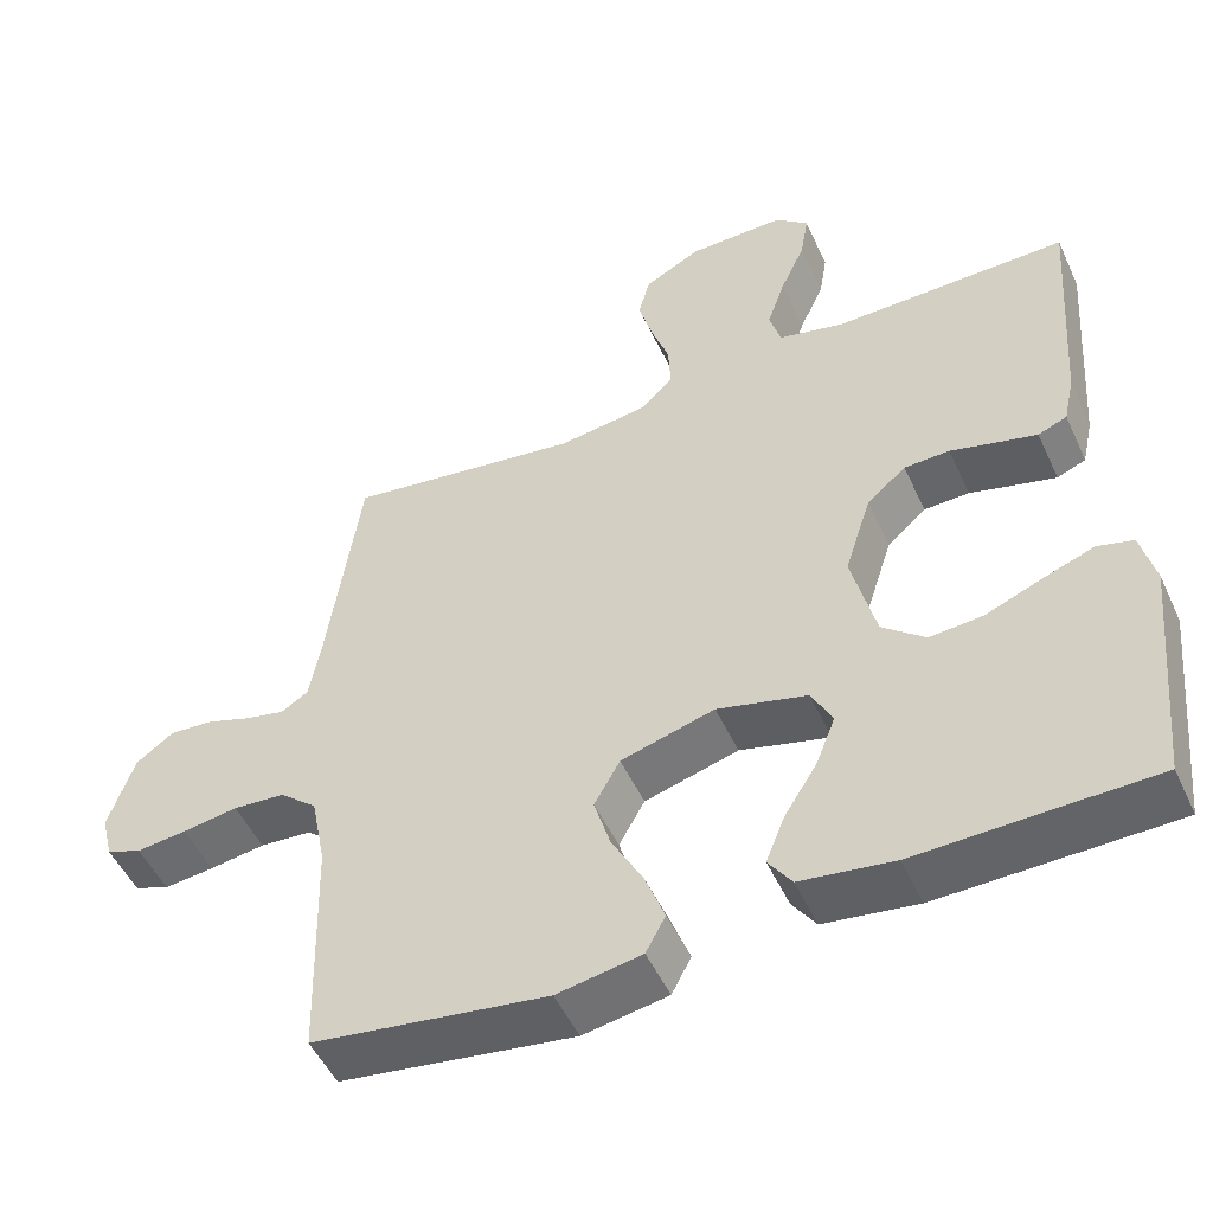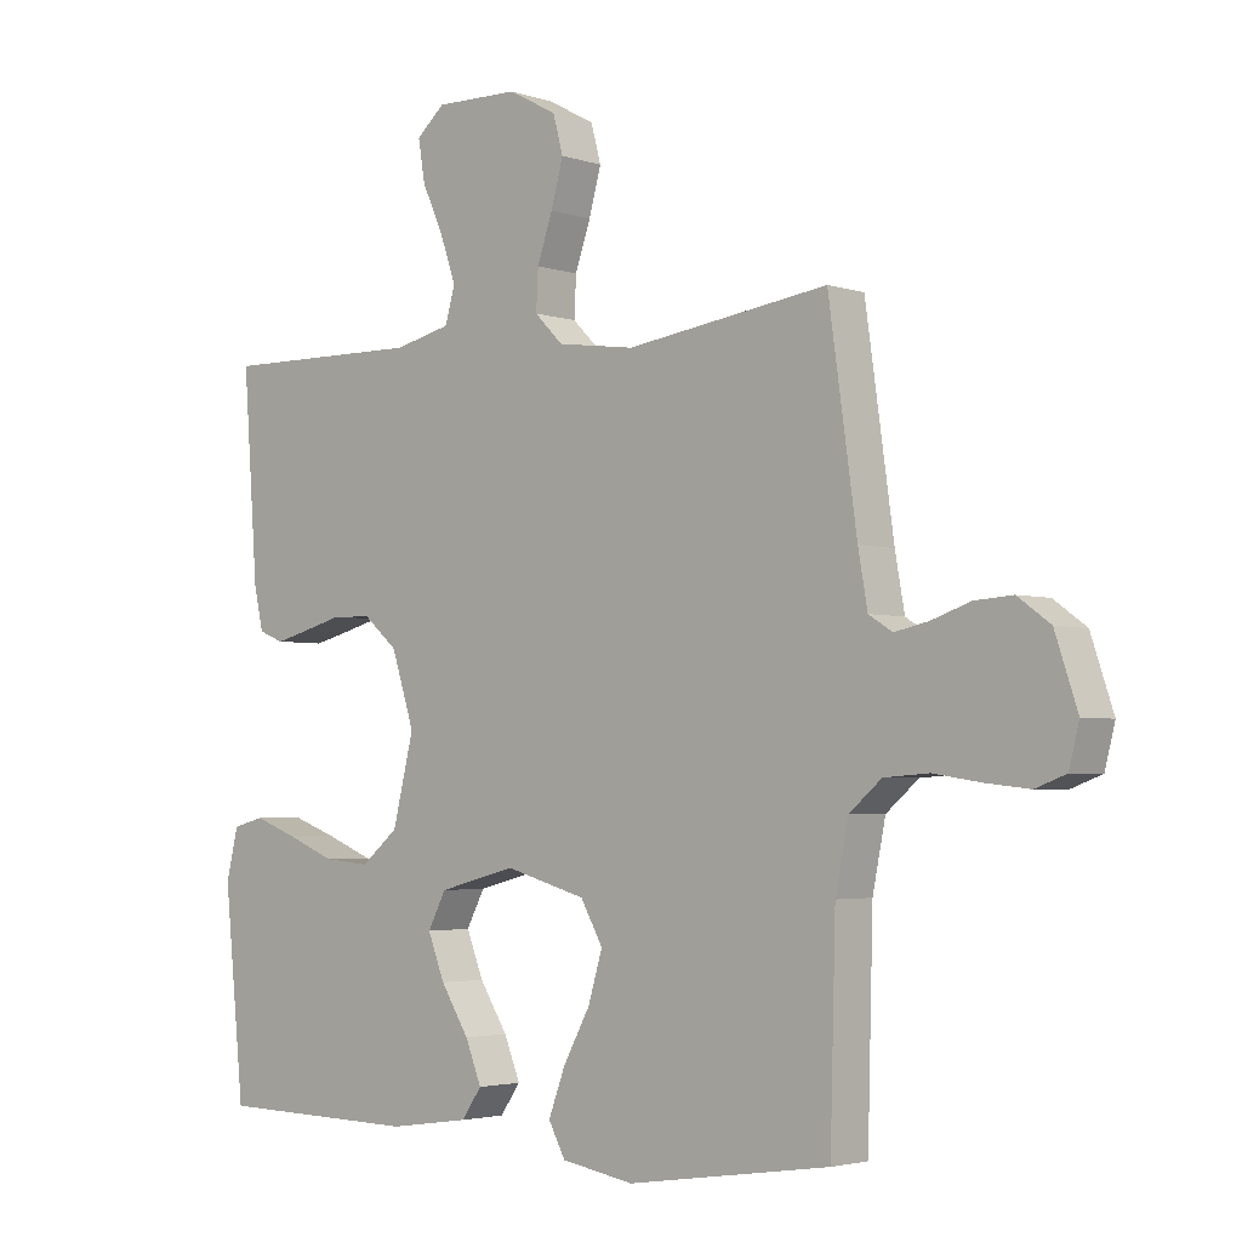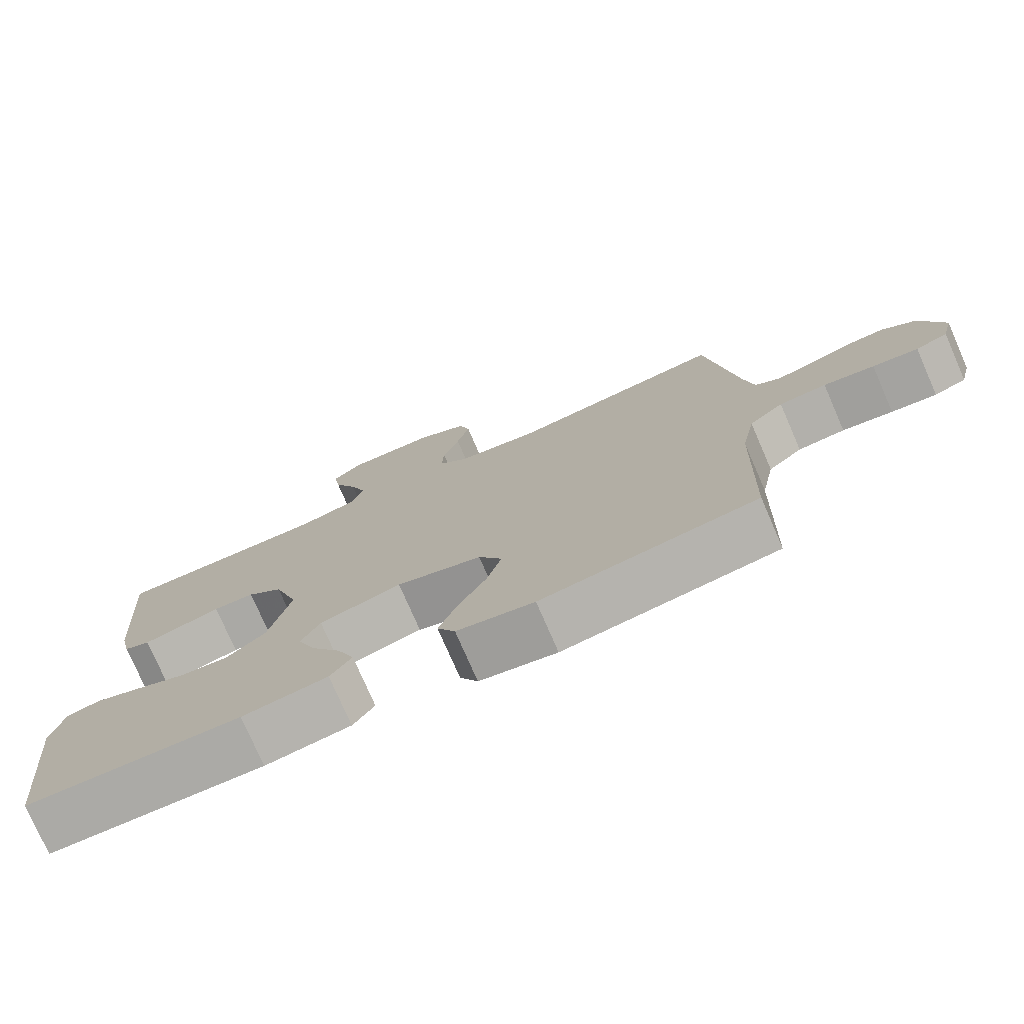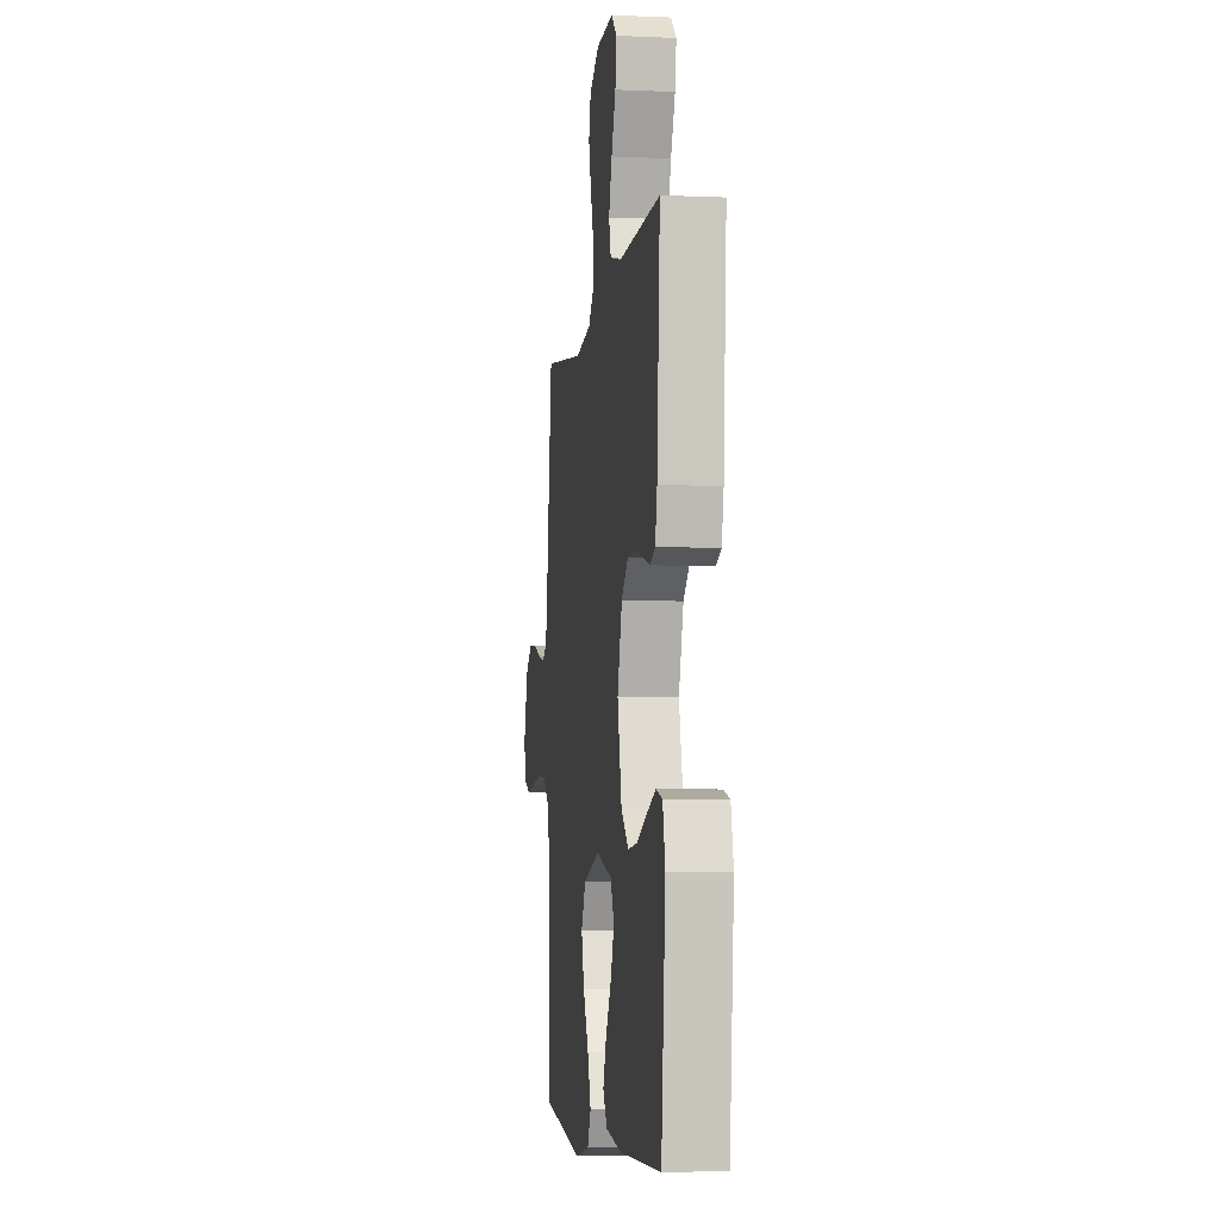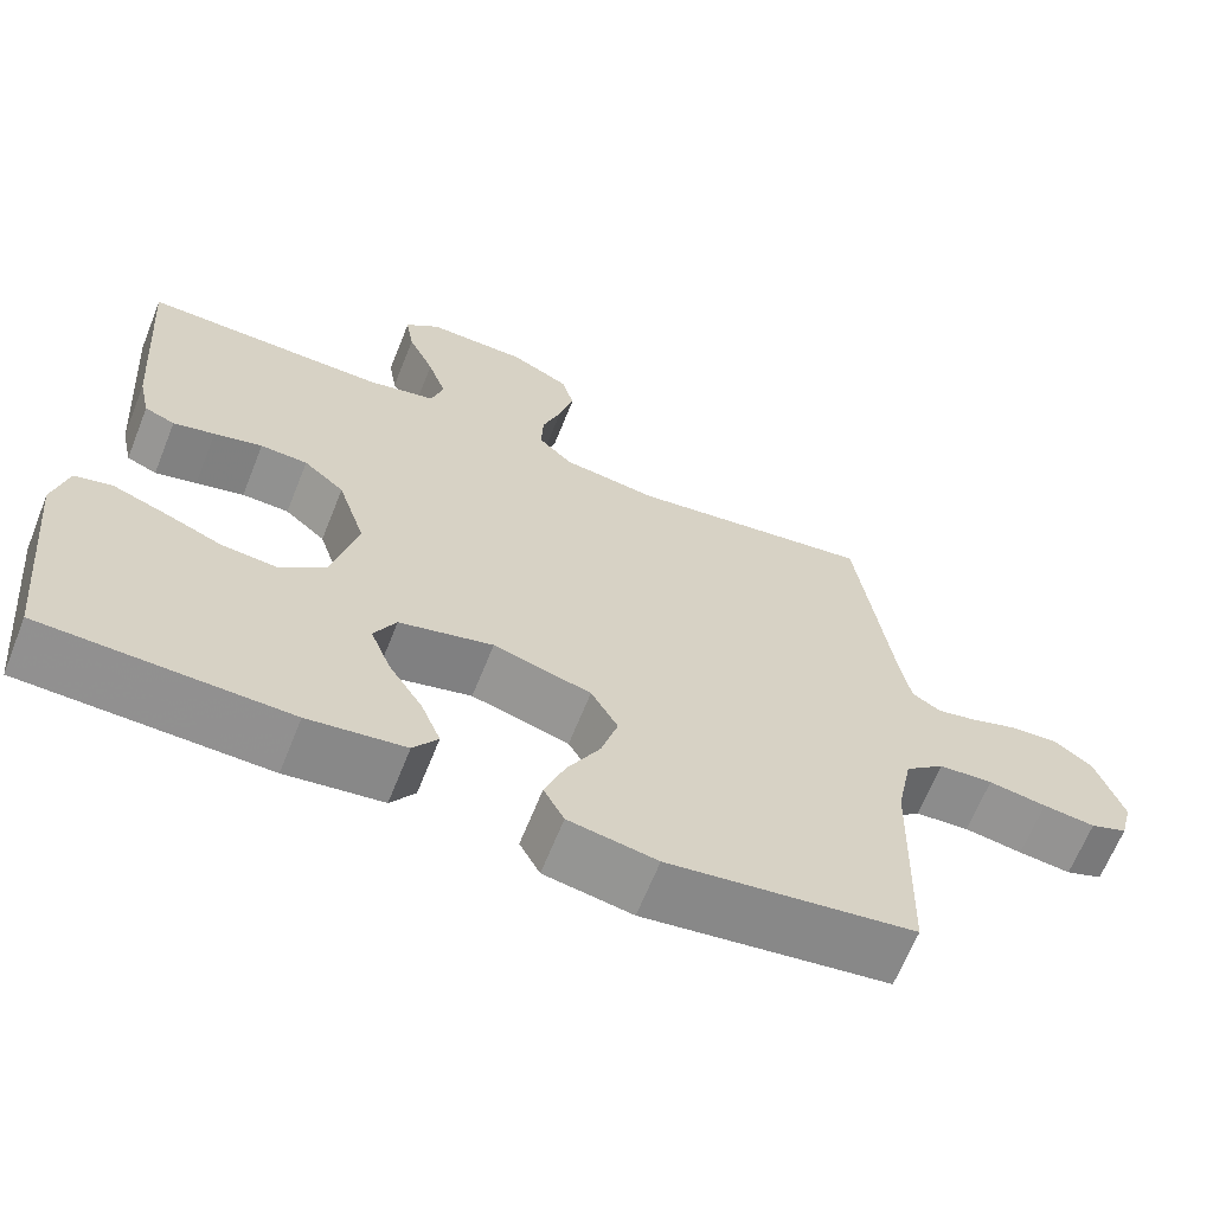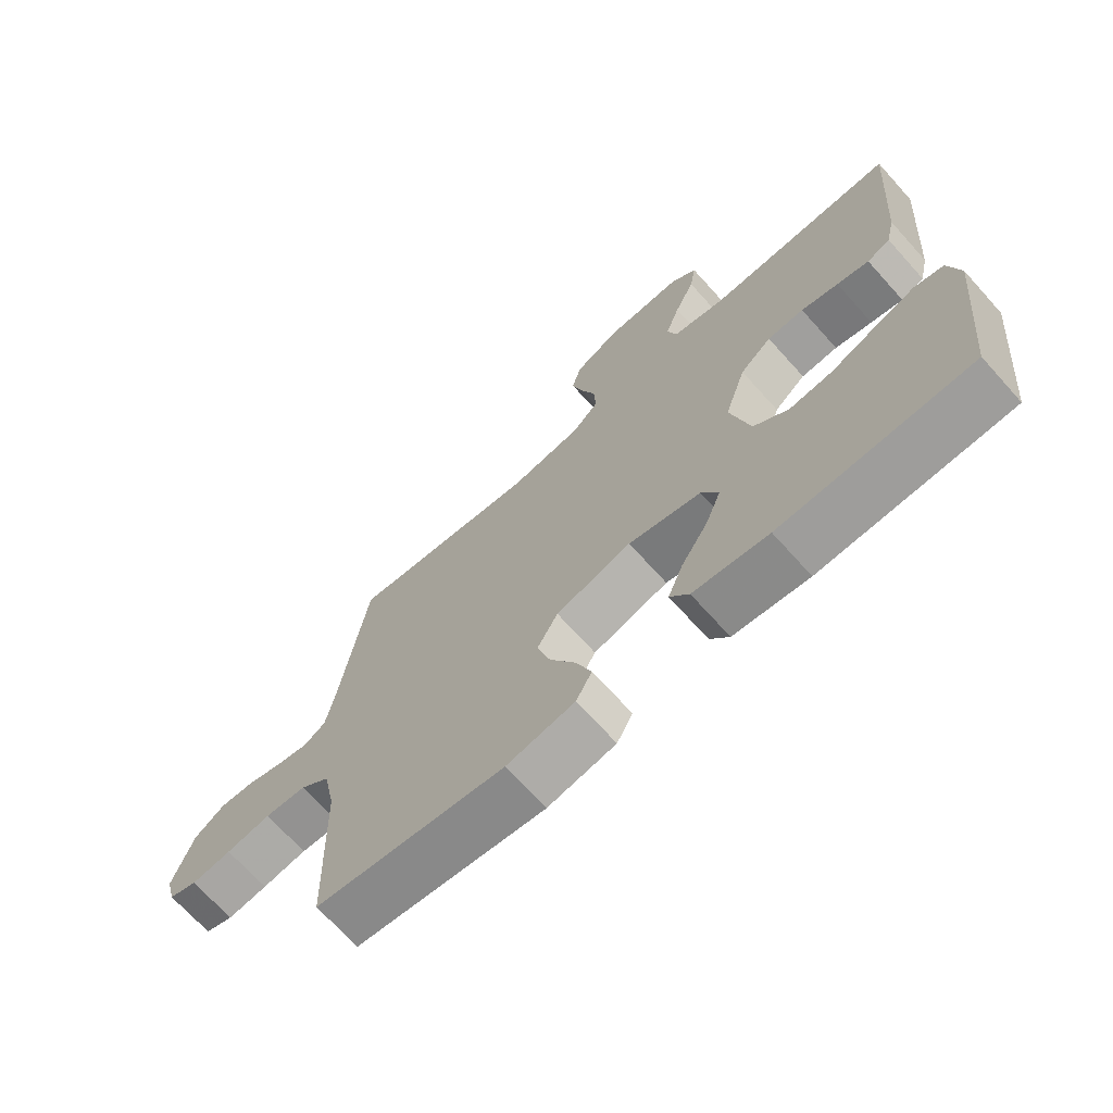
<metadata>
{"format":"obj","ext":"obj","renderer":"f3d","projection":"perspective","resolution":1024,"background":"white","views":[{"elev":-50.7,"azim":-155.7,"up":"+Z"},{"elev":-3.2,"azim":41.7,"up":"+Z"},{"elev":-76.4,"azim":23.5,"up":"+Z"},{"elev":-5.4,"azim":-97.6,"up":"+Z"},{"elev":-65.5,"azim":-21.8,"up":"+Z"},{"elev":-69.8,"azim":-138.0,"up":"+Z"}]}
</metadata>
<code>
v -0.5 0.07 0.5
v -0.2 0.07 0.496
v -0.116 0.07 0.516
v -0.101 0.07 0.567
v -0.124 0.07 0.634
v -0.156 0.07 0.705
v -0.166 0.07 0.766
v -0.124 0.07 0.803
v 0 0.07 0.801
v 0.072 0.07 0.763
v 0.087 0.07 0.707
v 0.069 0.07 0.641
v 0.046 0.07 0.574
v 0.043 0.07 0.515
v 0.085 0.07 0.473
v 0.2 0.07 0.457
v 0.5 0.07 0.5
v 0.542 0.07 0.2
v 0.556 0.07 0.121
v 0.591 0.07 0.099
v 0.641 0.07 0.11
v 0.699 0.07 0.13
v 0.755 0.07 0.134
v 0.803 0.07 0.099
v 0.836 0.07 0
v 0.821 0.07 -0.059
v 0.776 0.07 -0.076
v 0.712 0.07 -0.069
v 0.641 0.07 -0.058
v 0.575 0.07 -0.063
v 0.527 0.07 -0.104
v 0.508 0.07 -0.2
v 0.5 0.07 -0.5
v 0.2 0.07 -0.544
v 0.092 0.07 -0.525
v 0.067 0.07 -0.478
v 0.092 0.07 -0.411
v 0.132 0.07 -0.337
v 0.153 0.07 -0.266
v 0.12 0.07 -0.207
v 0 0.07 -0.173
v -0.115 0.07 -0.203
v -0.142 0.07 -0.255
v -0.117 0.07 -0.319
v -0.075 0.07 -0.386
v -0.051 0.07 -0.446
v -0.081 0.07 -0.489
v -0.2 0.07 -0.506
v -0.5 0.07 -0.5
v -0.53 0.07 -0.2
v -0.512 0.07 -0.126
v -0.466 0.07 -0.114
v -0.401 0.07 -0.138
v -0.33 0.07 -0.167
v -0.261 0.07 -0.173
v -0.206 0.07 -0.127
v -0.175 0.07 0
v -0.209 0.07 0.106
v -0.259 0.07 0.149
v -0.317 0.07 0.151
v -0.376 0.07 0.135
v -0.427 0.07 0.122
v -0.464 0.07 0.137
v -0.478 0.07 0.2
v -0.5 0 0.5
v -0.2 0 0.496
v -0.116 0 0.516
v -0.101 0 0.567
v -0.124 0 0.634
v -0.156 0 0.705
v -0.166 0 0.766
v -0.124 0 0.803
v 0 0 0.801
v 0.072 0 0.763
v 0.087 0 0.707
v 0.069 0 0.641
v 0.046 0 0.574
v 0.043 0 0.515
v 0.085 0 0.473
v 0.2 0 0.457
v 0.5 0 0.5
v 0.542 0 0.2
v 0.556 0 0.121
v 0.591 0 0.099
v 0.641 0 0.11
v 0.699 0 0.13
v 0.755 0 0.134
v 0.803 0 0.099
v 0.836 0 0
v 0.821 0 -0.059
v 0.776 0 -0.076
v 0.712 0 -0.069
v 0.641 0 -0.058
v 0.575 0 -0.063
v 0.527 0 -0.104
v 0.508 0 -0.2
v 0.5 0 -0.5
v 0.2 0 -0.544
v 0.092 0 -0.525
v 0.067 0 -0.478
v 0.092 0 -0.411
v 0.132 0 -0.337
v 0.153 0 -0.266
v 0.12 0 -0.207
v 0 0 -0.173
v -0.115 0 -0.203
v -0.142 0 -0.255
v -0.117 0 -0.319
v -0.075 0 -0.386
v -0.051 0 -0.446
v -0.081 0 -0.489
v -0.2 0 -0.506
v -0.5 0 -0.5
v -0.53 0 -0.2
v -0.512 0 -0.126
v -0.466 0 -0.114
v -0.401 0 -0.138
v -0.33 0 -0.167
v -0.261 0 -0.173
v -0.206 0 -0.127
v -0.175 0 0
v -0.209 0 0.106
v -0.259 0 0.149
v -0.317 0 0.151
v -0.376 0 0.135
v -0.427 0 0.122
v -0.464 0 0.137
v -0.478 0 0.2
f 63 64 1 2
f 60 61 62 63
f 60 63 2 3
f 59 60 3
f 58 59 3
f 57 58 3 4
f 51 52 53 54
f 49 50 51 54
f 49 54 55
f 48 49 55 56
f 44 45 46 47
f 43 44 47 48
f 35 36 37 38
f 35 38 39
f 32 33 34 35
f 31 32 35 39
f 30 31 39 40
f 26 27 28 29
f 24 25 26 29
f 24 29 30
f 21 22 23 24
f 20 21 24 30
f 19 20 30 40
f 16 17 18
f 15 16 18 19
f 10 11 12 13
f 8 9 10 13
f 8 13 14
f 5 6 7 8
f 4 5 8 14
f 57 4 14 15
f 43 48 56 57
f 42 43 57 15
f 15 19 40 41
f 15 41 42
f 66 65 128 127
f 127 126 125 124
f 67 66 127 124
f 67 124 123
f 67 123 122
f 68 67 122 121
f 118 117 116 115
f 118 115 114 113
f 119 118 113
f 120 119 113 112
f 111 110 109 108
f 112 111 108 107
f 102 101 100 99
f 103 102 99
f 99 98 97 96
f 103 99 96 95
f 104 103 95 94
f 93 92 91 90
f 93 90 89 88
f 94 93 88
f 88 87 86 85
f 94 88 85 84
f 104 94 84 83
f 82 81 80
f 83 82 80 79
f 77 76 75 74
f 77 74 73 72
f 78 77 72
f 72 71 70 69
f 78 72 69 68
f 79 78 68 121
f 121 120 112 107
f 79 121 107 106
f 105 104 83 79
f 106 105 79
f 1 65 66 2
f 2 66 67 3
f 3 67 68 4
f 4 68 69 5
f 5 69 70 6
f 6 70 71 7
f 7 71 72 8
f 8 72 73 9
f 9 73 74 10
f 10 74 75 11
f 11 75 76 12
f 12 76 77 13
f 13 77 78 14
f 14 78 79 15
f 15 79 80 16
f 16 80 81 17
f 17 81 82 18
f 18 82 83 19
f 19 83 84 20
f 20 84 85 21
f 21 85 86 22
f 22 86 87 23
f 23 87 88 24
f 24 88 89 25
f 25 89 90 26
f 26 90 91 27
f 27 91 92 28
f 28 92 93 29
f 29 93 94 30
f 30 94 95 31
f 31 95 96 32
f 32 96 97 33
f 33 97 98 34
f 34 98 99 35
f 35 99 100 36
f 36 100 101 37
f 37 101 102 38
f 38 102 103 39
f 39 103 104 40
f 40 104 105 41
f 41 105 106 42
f 42 106 107 43
f 43 107 108 44
f 44 108 109 45
f 45 109 110 46
f 46 110 111 47
f 47 111 112 48
f 48 112 113 49
f 49 113 114 50
f 50 114 115 51
f 51 115 116 52
f 52 116 117 53
f 53 117 118 54
f 54 118 119 55
f 55 119 120 56
f 56 120 121 57
f 57 121 122 58
f 58 122 123 59
f 59 123 124 60
f 60 124 125 61
f 61 125 126 62
f 62 126 127 63
f 63 127 128 64
f 64 128 65 1

</code>
